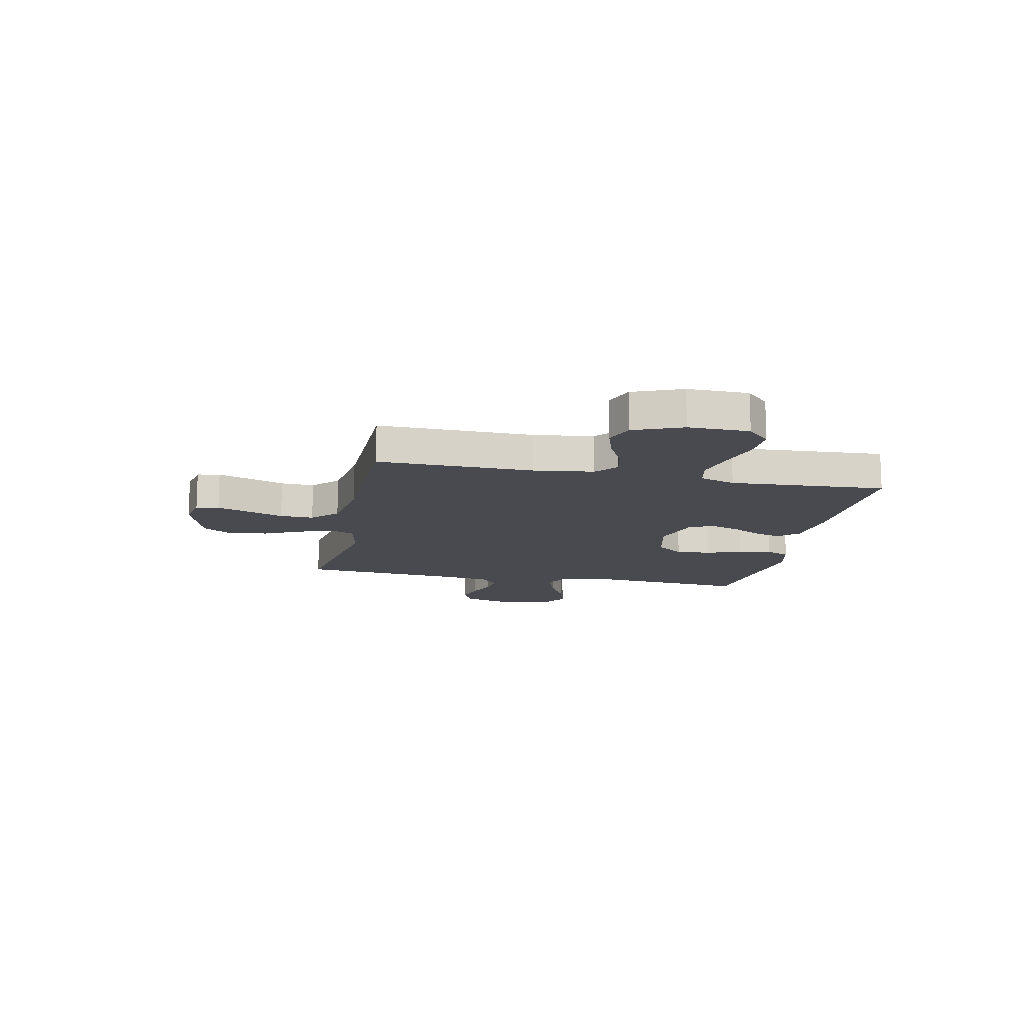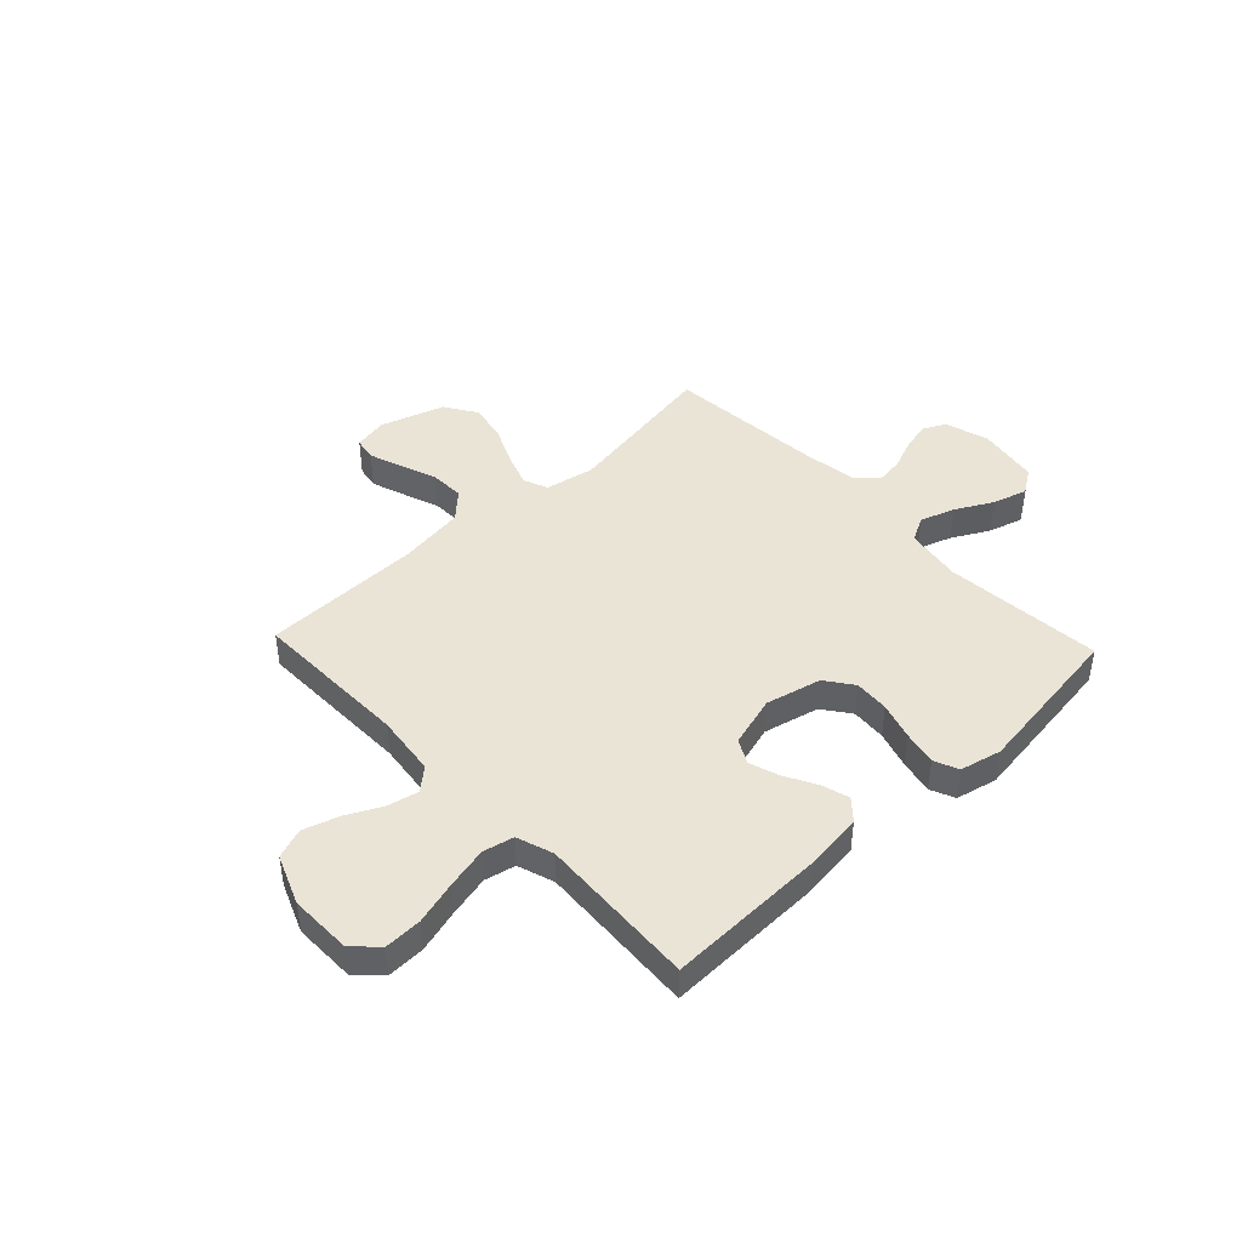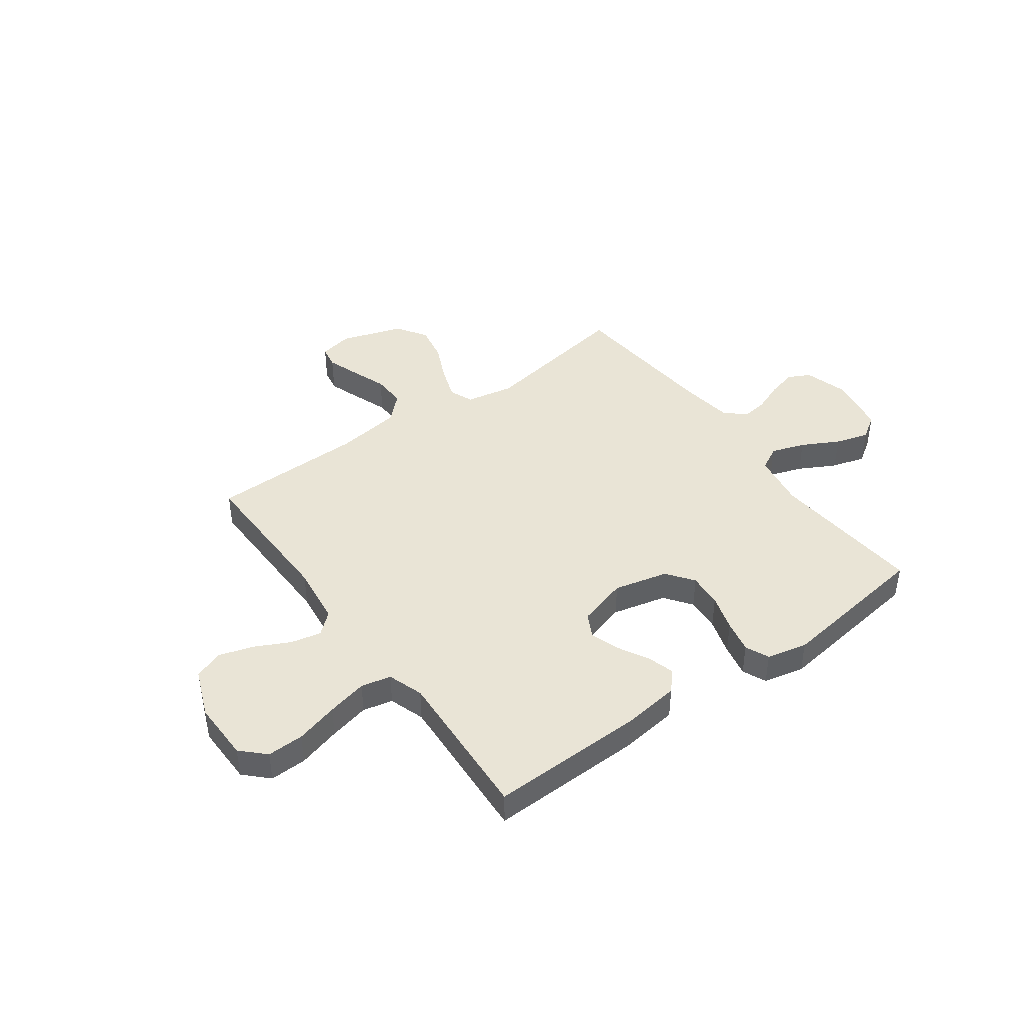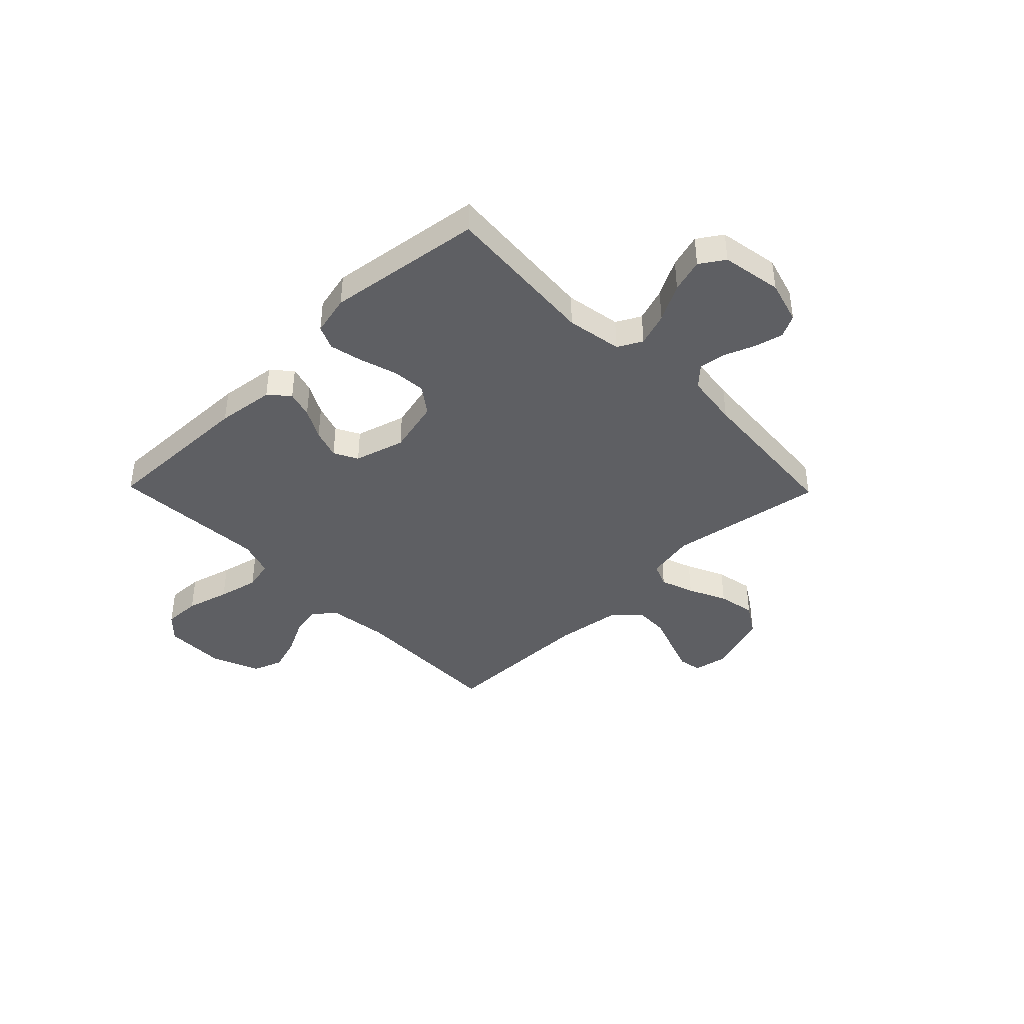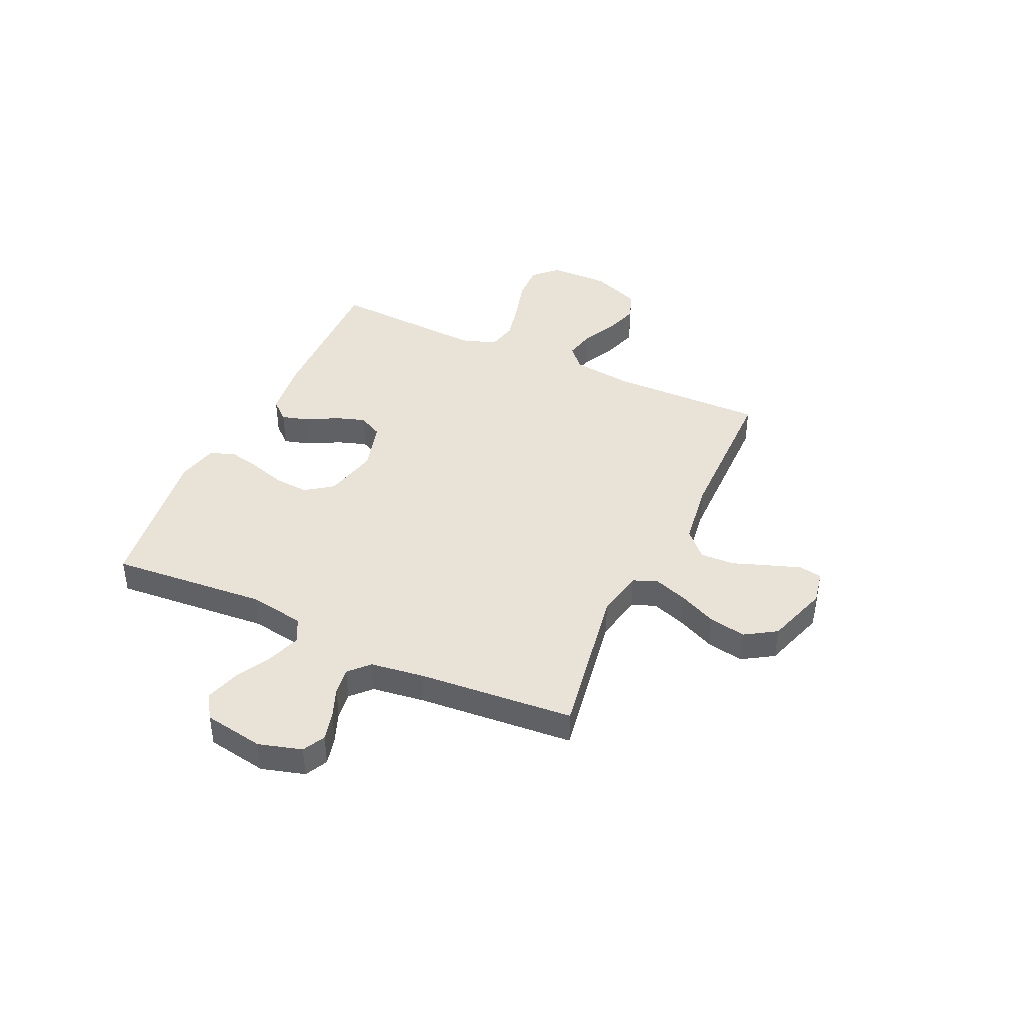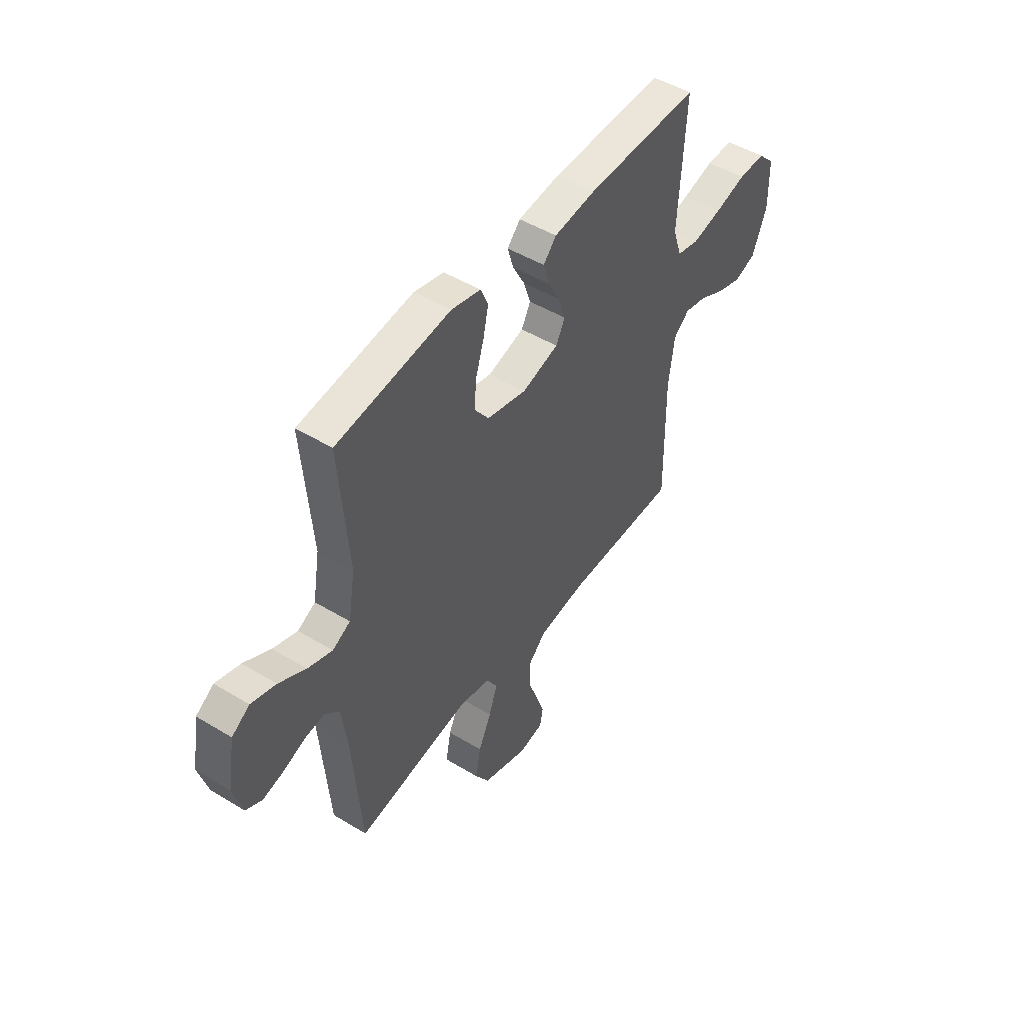
<metadata>
{"format":"obj","ext":"obj","renderer":"f3d","projection":"perspective","resolution":1024,"background":"white","views":[{"elev":-13.5,"azim":-101.7,"up":"+Y"},{"elev":43.7,"azim":-43.4,"up":"+Y"},{"elev":42.7,"azim":-36.1,"up":"+Y"},{"elev":-41.1,"azim":44.3,"up":"+Y"},{"elev":41.7,"azim":114.8,"up":"+Y"},{"elev":48.3,"azim":124.2,"up":"+Z"}]}
</metadata>
<code>
v 0.5 0.07 0.5
v 0.476 0.07 0.2
v 0.494 0.07 0.093
v 0.541 0.07 0.068
v 0.606 0.07 0.09
v 0.677 0.07 0.128
v 0.742 0.07 0.147
v 0.789 0.07 0.116
v 0.809 0.07 0
v 0.785 0.07 -0.083
v 0.742 0.07 -0.105
v 0.686 0.07 -0.091
v 0.628 0.07 -0.068
v 0.576 0.07 -0.061
v 0.538 0.07 -0.097
v 0.524 0.07 -0.2
v 0.5 0.07 -0.5
v 0.2 0.07 -0.45
v 0.107 0.07 -0.468
v 0.088 0.07 -0.514
v 0.111 0.07 -0.579
v 0.145 0.07 -0.652
v 0.159 0.07 -0.724
v 0.121 0.07 -0.784
v 0 0.07 -0.823
v -0.065 0.07 -0.81
v -0.073 0.07 -0.766
v -0.051 0.07 -0.703
v -0.026 0.07 -0.634
v -0.024 0.07 -0.569
v -0.073 0.07 -0.522
v -0.2 0.07 -0.504
v -0.5 0.07 -0.5
v -0.496 0.07 -0.2
v -0.511 0.07 -0.084
v -0.553 0.07 -0.048
v -0.612 0.07 -0.061
v -0.678 0.07 -0.094
v -0.745 0.07 -0.115
v -0.802 0.07 -0.094
v -0.84 0.07 0
v -0.839 0.07 0.117
v -0.795 0.07 0.161
v -0.724 0.07 0.159
v -0.641 0.07 0.136
v -0.563 0.07 0.118
v -0.505 0.07 0.131
v -0.482 0.07 0.2
v -0.5 0.07 0.5
v -0.2 0.07 0.493
v -0.089 0.07 0.479
v -0.055 0.07 0.441
v -0.07 0.07 0.389
v -0.102 0.07 0.33
v -0.121 0.07 0.273
v -0.097 0.07 0.227
v 0 0.07 0.199
v 0.105 0.07 0.224
v 0.143 0.07 0.276
v 0.138 0.07 0.342
v 0.116 0.07 0.413
v 0.102 0.07 0.477
v 0.122 0.07 0.523
v 0.2 0.07 0.541
v 0.5 0 0.5
v 0.476 0 0.2
v 0.494 0 0.093
v 0.541 0 0.068
v 0.606 0 0.09
v 0.677 0 0.128
v 0.742 0 0.147
v 0.789 0 0.116
v 0.809 0 0
v 0.785 0 -0.083
v 0.742 0 -0.105
v 0.686 0 -0.091
v 0.628 0 -0.068
v 0.576 0 -0.061
v 0.538 0 -0.097
v 0.524 0 -0.2
v 0.5 0 -0.5
v 0.2 0 -0.45
v 0.107 0 -0.468
v 0.088 0 -0.514
v 0.111 0 -0.579
v 0.145 0 -0.652
v 0.159 0 -0.724
v 0.121 0 -0.784
v 0 0 -0.823
v -0.065 0 -0.81
v -0.073 0 -0.766
v -0.051 0 -0.703
v -0.026 0 -0.634
v -0.024 0 -0.569
v -0.073 0 -0.522
v -0.2 0 -0.504
v -0.5 0 -0.5
v -0.496 0 -0.2
v -0.511 0 -0.084
v -0.553 0 -0.048
v -0.612 0 -0.061
v -0.678 0 -0.094
v -0.745 0 -0.115
v -0.802 0 -0.094
v -0.84 0 0
v -0.839 0 0.117
v -0.795 0 0.161
v -0.724 0 0.159
v -0.641 0 0.136
v -0.563 0 0.118
v -0.505 0 0.131
v -0.482 0 0.2
v -0.5 0 0.5
v -0.2 0 0.493
v -0.089 0 0.479
v -0.055 0 0.441
v -0.07 0 0.389
v -0.102 0 0.33
v -0.121 0 0.273
v -0.097 0 0.227
v 0 0 0.199
v 0.105 0 0.224
v 0.143 0 0.276
v 0.138 0 0.342
v 0.116 0 0.413
v 0.102 0 0.477
v 0.122 0 0.523
v 0.2 0 0.541
f 64 1 2
f 63 64 2
f 62 63 2
f 61 62 2
f 60 61 2
f 59 60 2 3
f 58 59 3 4
f 57 58 4
f 52 53 54
f 51 52 54
f 50 51 54
f 49 50 54
f 48 49 54
f 47 48 54 55
f 43 44 45
f 42 43 45
f 41 42 45
f 40 41 45
f 39 40 45
f 38 39 45
f 37 38 45
f 36 37 45 46
f 35 36 46 47
f 32 33 34
f 47 55 56
f 35 47 56
f 34 35 56
f 32 34 56
f 31 32 56
f 27 28 29
f 26 27 29
f 25 26 29
f 24 25 29
f 23 24 29
f 22 23 29
f 21 22 29
f 20 21 29 30
f 16 17 18
f 15 16 18 19
f 14 15 19
f 11 12 13
f 10 11 13
f 9 10 13
f 8 9 13
f 7 8 13
f 6 7 13
f 5 6 13
f 4 5 13 14
f 57 4 14 19
f 31 56 57
f 30 31 57
f 20 30 57
f 19 20 57
f 66 65 128
f 66 128 127
f 66 127 126
f 66 126 125
f 66 125 124
f 67 66 124 123
f 68 67 123 122
f 68 122 121
f 118 117 116
f 118 116 115
f 118 115 114
f 118 114 113
f 118 113 112
f 119 118 112 111
f 109 108 107
f 109 107 106
f 109 106 105
f 109 105 104
f 109 104 103
f 109 103 102
f 109 102 101
f 110 109 101 100
f 111 110 100 99
f 98 97 96
f 120 119 111
f 120 111 99
f 120 99 98
f 120 98 96
f 120 96 95
f 93 92 91
f 93 91 90
f 93 90 89
f 93 89 88
f 93 88 87
f 93 87 86
f 93 86 85
f 94 93 85 84
f 82 81 80
f 83 82 80 79
f 83 79 78
f 77 76 75
f 77 75 74
f 77 74 73
f 77 73 72
f 77 72 71
f 77 71 70
f 77 70 69
f 78 77 69 68
f 83 78 68 121
f 121 120 95
f 121 95 94
f 121 94 84
f 121 84 83
f 1 65 66 2
f 2 66 67 3
f 3 67 68 4
f 4 68 69 5
f 5 69 70 6
f 6 70 71 7
f 7 71 72 8
f 8 72 73 9
f 9 73 74 10
f 10 74 75 11
f 11 75 76 12
f 12 76 77 13
f 13 77 78 14
f 14 78 79 15
f 15 79 80 16
f 16 80 81 17
f 17 81 82 18
f 18 82 83 19
f 19 83 84 20
f 20 84 85 21
f 21 85 86 22
f 22 86 87 23
f 23 87 88 24
f 24 88 89 25
f 25 89 90 26
f 26 90 91 27
f 27 91 92 28
f 28 92 93 29
f 29 93 94 30
f 30 94 95 31
f 31 95 96 32
f 32 96 97 33
f 33 97 98 34
f 34 98 99 35
f 35 99 100 36
f 36 100 101 37
f 37 101 102 38
f 38 102 103 39
f 39 103 104 40
f 40 104 105 41
f 41 105 106 42
f 42 106 107 43
f 43 107 108 44
f 44 108 109 45
f 45 109 110 46
f 46 110 111 47
f 47 111 112 48
f 48 112 113 49
f 49 113 114 50
f 50 114 115 51
f 51 115 116 52
f 52 116 117 53
f 53 117 118 54
f 54 118 119 55
f 55 119 120 56
f 56 120 121 57
f 57 121 122 58
f 58 122 123 59
f 59 123 124 60
f 60 124 125 61
f 61 125 126 62
f 62 126 127 63
f 63 127 128 64
f 64 128 65 1

</code>
